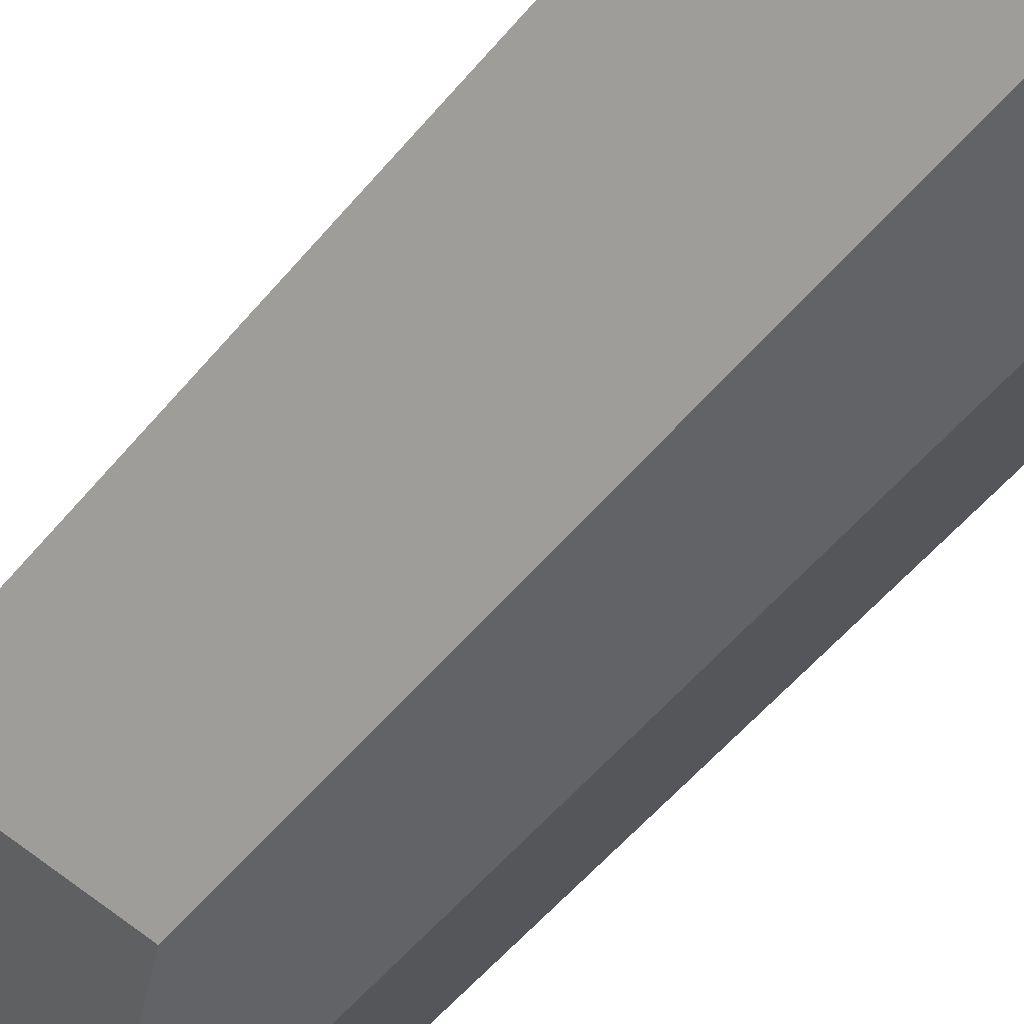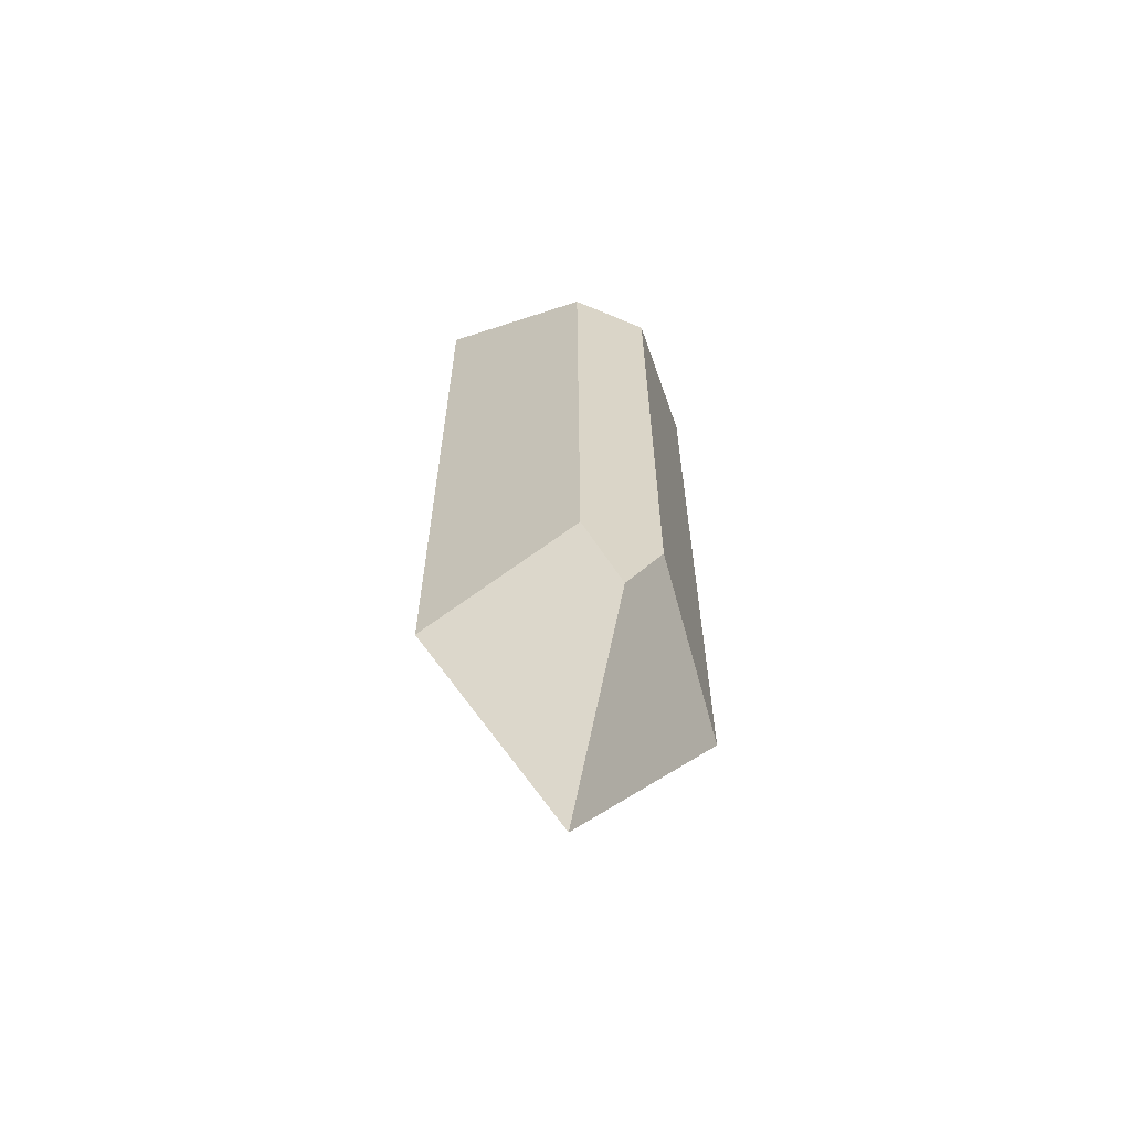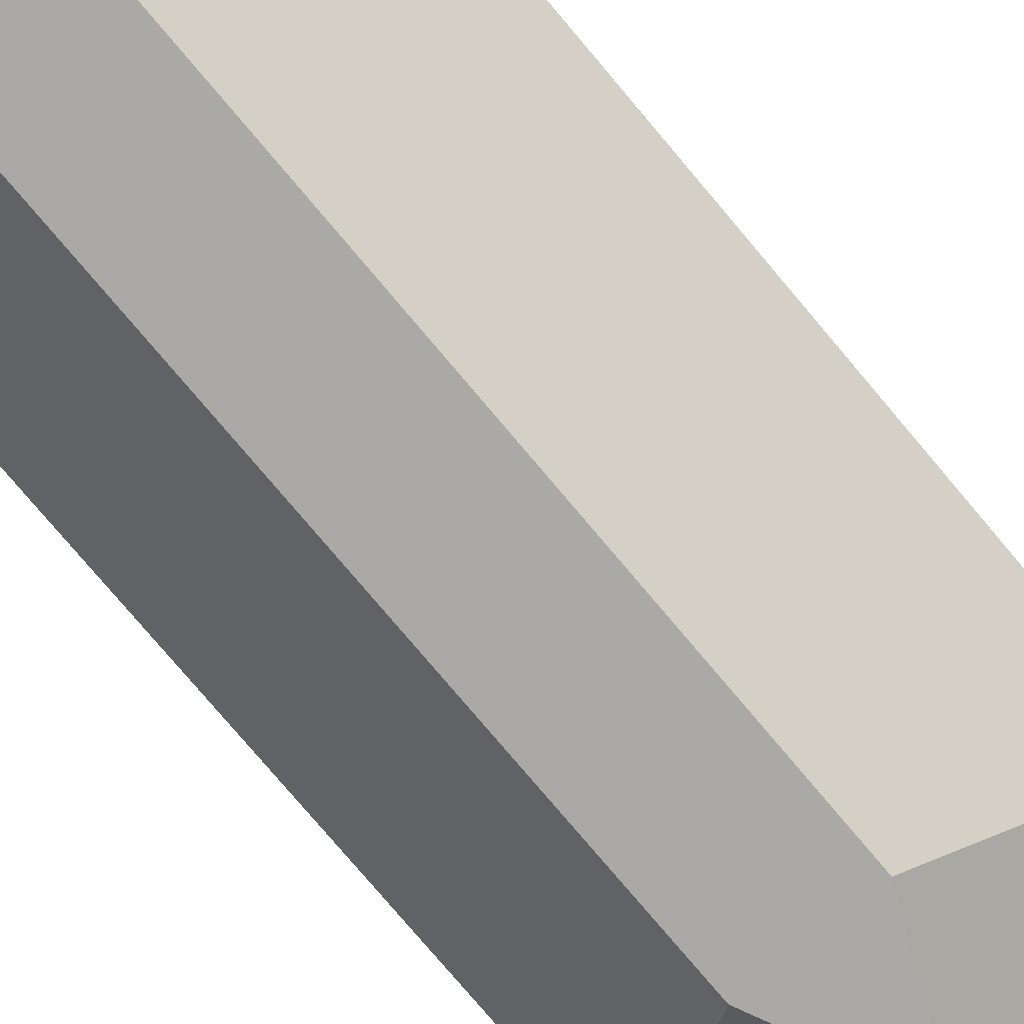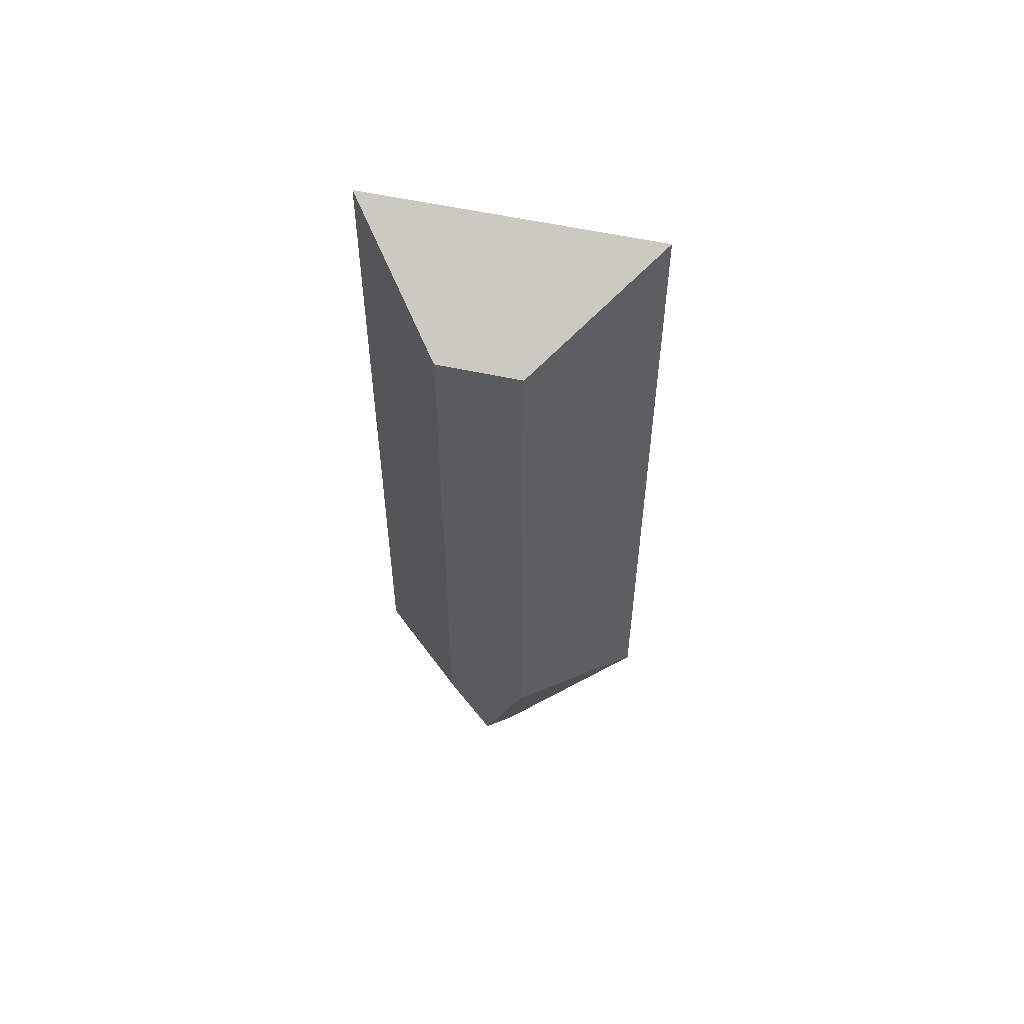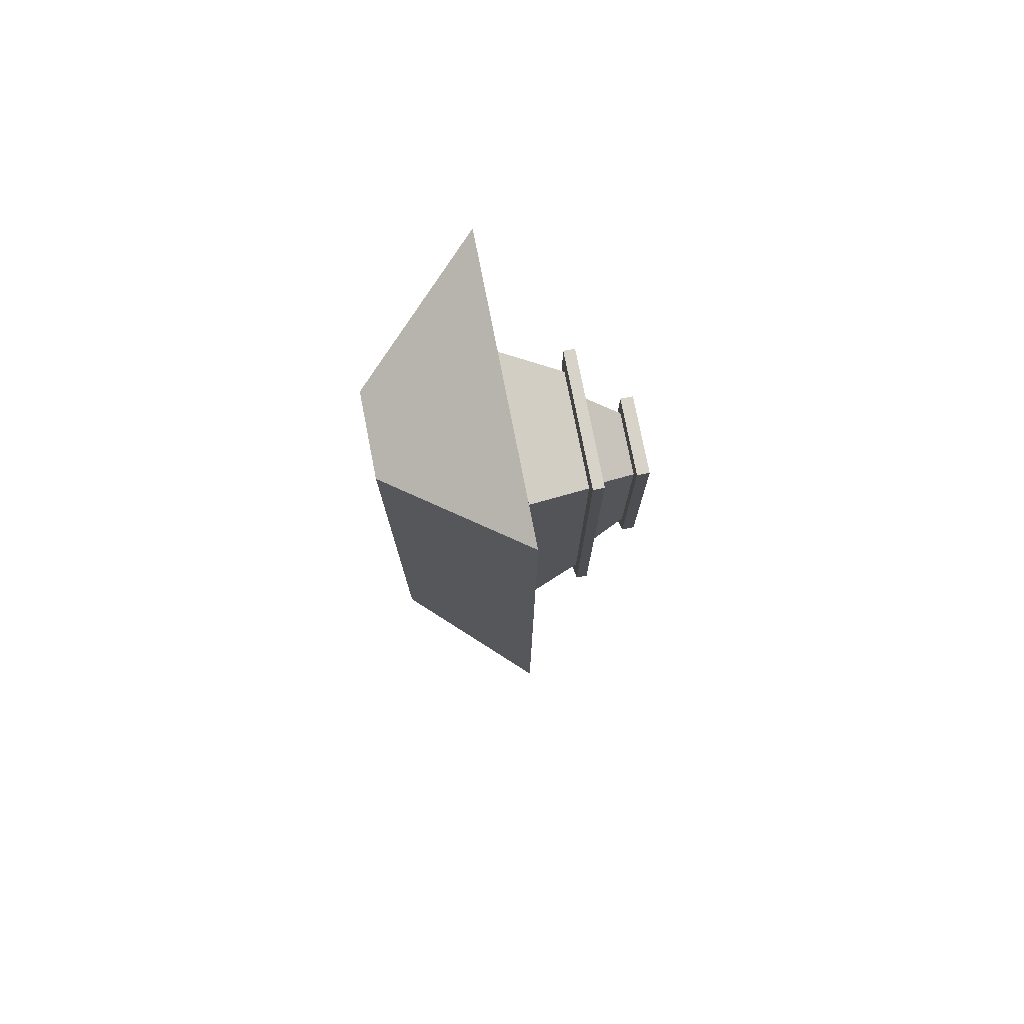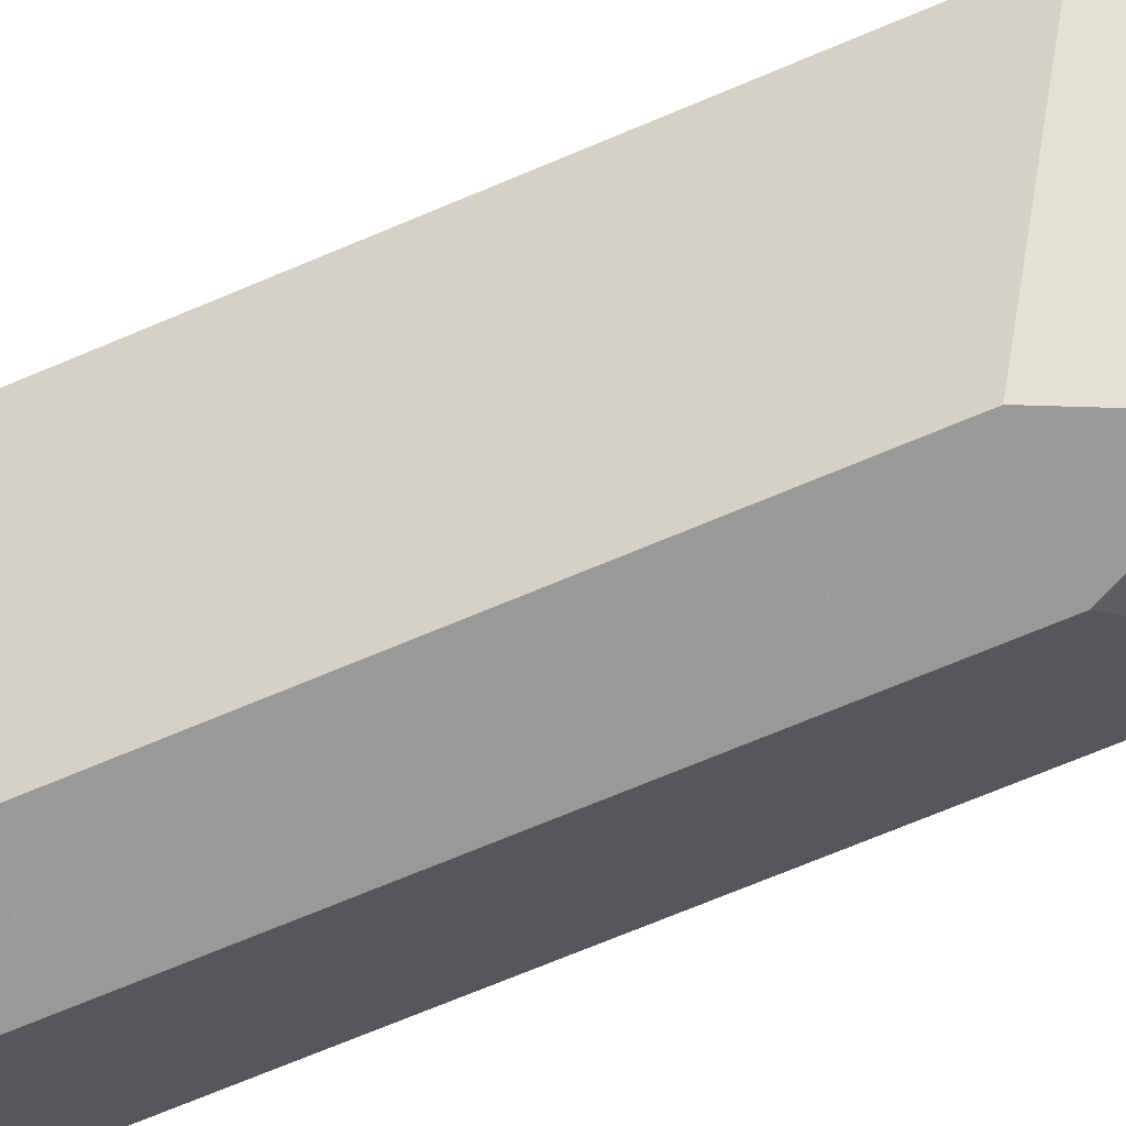
<metadata>
{"format":"obj","ext":"obj","renderer":"f3d","projection":"perspective","resolution":1024,"background":"white","views":[{"elev":-50.9,"azim":-37.4,"up":"+Y"},{"elev":-63.0,"azim":-23.0,"up":"+Z"},{"elev":-75.5,"azim":39.9,"up":"+Y"},{"elev":55.8,"azim":13.0,"up":"+Z"},{"elev":76.8,"azim":78.9,"up":"+Z"},{"elev":-68.8,"azim":113.1,"up":"+Y"}]}
</metadata>
<code>
o Plane.001
v 0.2687 -0.2127 -0.7529
v 0.2007 0.0475 -0.5459
v 0.2687 -0.2127 0.8843
v 0.2007 0.0475 0.6773
v -0 -0.2127 -1.207
v 0 -0.2127 0.8843
v 0 0.0475 0.6773
v -0 0.0475 -0.8851
v -0.2687 -0.2127 -0.7529
v -0.2007 0.0475 -0.5459
v -0.2687 -0.2127 0.8843
v -0.2007 0.0475 0.6773
v 0.2352 0.0475 -0.6412
v -0 0.0475 -1.039
v 0 0.0475 0.792
v 0.2352 0.0475 0.792
v -0.2352 0.0475 -0.6412
v -0.2352 0.0475 0.792
v 0.2352 0.08607 -0.6412
v -0 0.08607 -1.039
v 0 0.08607 0.792
v 0.2352 0.08607 0.792
v -0.2352 0.08607 -0.6412
v -0.2352 0.08607 0.792
v 0.1575 0.08607 -0.4264
v -0 0.08607 -0.6926
v 0 0.08607 0.5335
v 0.1575 0.08607 0.5335
v -0.1575 0.08607 -0.4264
v -0.1575 0.08607 0.5335
v 0.1101 0.234 -0.2953
v -0 0.234 -0.4813
v 0 0.234 0.3757
v 0.1101 0.234 0.3757
v -0.1101 0.234 -0.2953
v -0.1101 0.234 0.3757
v 0.1364 0.234 -0.3679
v -0 0.234 -0.5984
v 0 0.234 0.4631
v 0.1364 0.234 0.4631
v -0.1364 0.234 -0.3679
v -0.1364 0.234 0.4631
v 0.1364 0.2774 -0.3679
v -0 0.2774 -0.5984
v 0 0.2774 0.4631
v 0.1364 0.2774 0.4631
v -0.1364 0.2774 -0.3679
v -0.1364 0.2774 0.4631
v 0.1394 -0.6113 -0.9343
v 0.1394 -0.6113 1.066
v -0 -0.6113 -1.235
v 0 -0.6113 1.066
v 0.497 -0.1885 1.304
v 0.497 -0.1885 -1.195
v 0 -0.1885 1.304
v -1e-06 -0.1885 -1.942
v -0.1394 -0.6113 -0.9343
v -0.1394 -0.6113 1.066
v -0.497 -0.1885 1.304
v -0.497 -0.1885 -1.195
f 10 12 18 17
f 1 3 6 5
f 6 3 4 7
f 5 6 7 8
f 1 5 8 2
f 3 1 2 4
f 2 8 14 13
f 9 5 6 11
f 6 7 12 11
f 9 10 8 5
f 11 12 10 9
f 17 18 24 23
f 15 16 22 21
f 7 4 16 15
f 8 10 17 14
f 4 2 13 16
f 12 7 15 18
f 23 24 30 29
f 21 22 28 27
f 14 17 23 20
f 16 13 19 22
f 13 14 20 19
f 18 15 21 24
f 30 27 33 36
f 25 26 32 31
f 20 23 29 26
f 22 19 25 28
f 19 20 26 25
f 24 21 27 30
f 32 35 41 38
f 35 36 42 41
f 27 28 34 33
f 29 30 36 35
f 26 29 35 32
f 28 25 31 34
f 39 40 46 45
f 42 39 45 48
f 34 31 37 40
f 31 32 38 37
f 36 33 39 42
f 33 34 40 39
f 43 44 45 46
f 47 48 45 44
f 41 42 48 47
f 38 41 47 44
f 40 37 43 46
f 37 38 44 43
f 49 50 52 51
f 54 56 55 53
f 49 51 56 54
f 50 49 54 53
f 51 52 55 56
f 52 50 53 55
f 57 51 52 58
f 60 59 55 56
f 57 60 56 51
f 58 59 60 57
f 52 55 59 58

</code>
